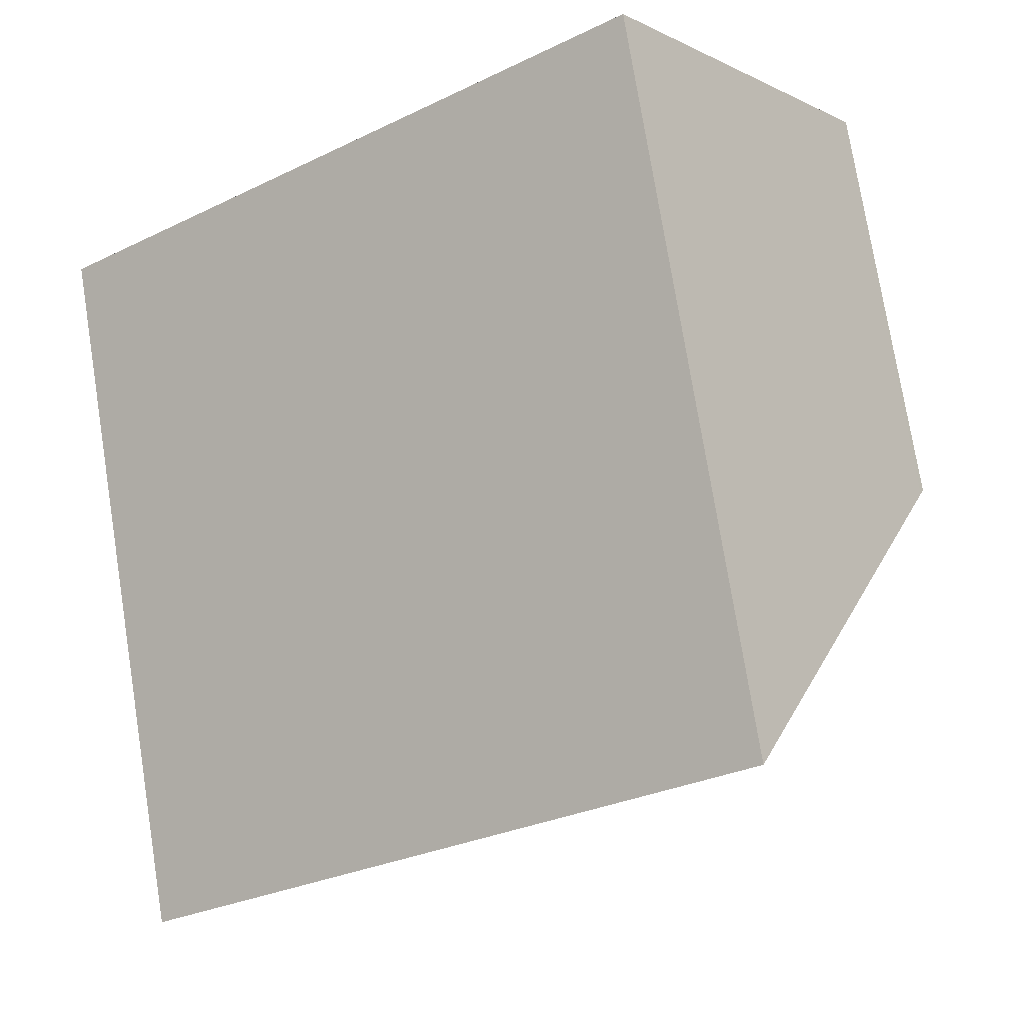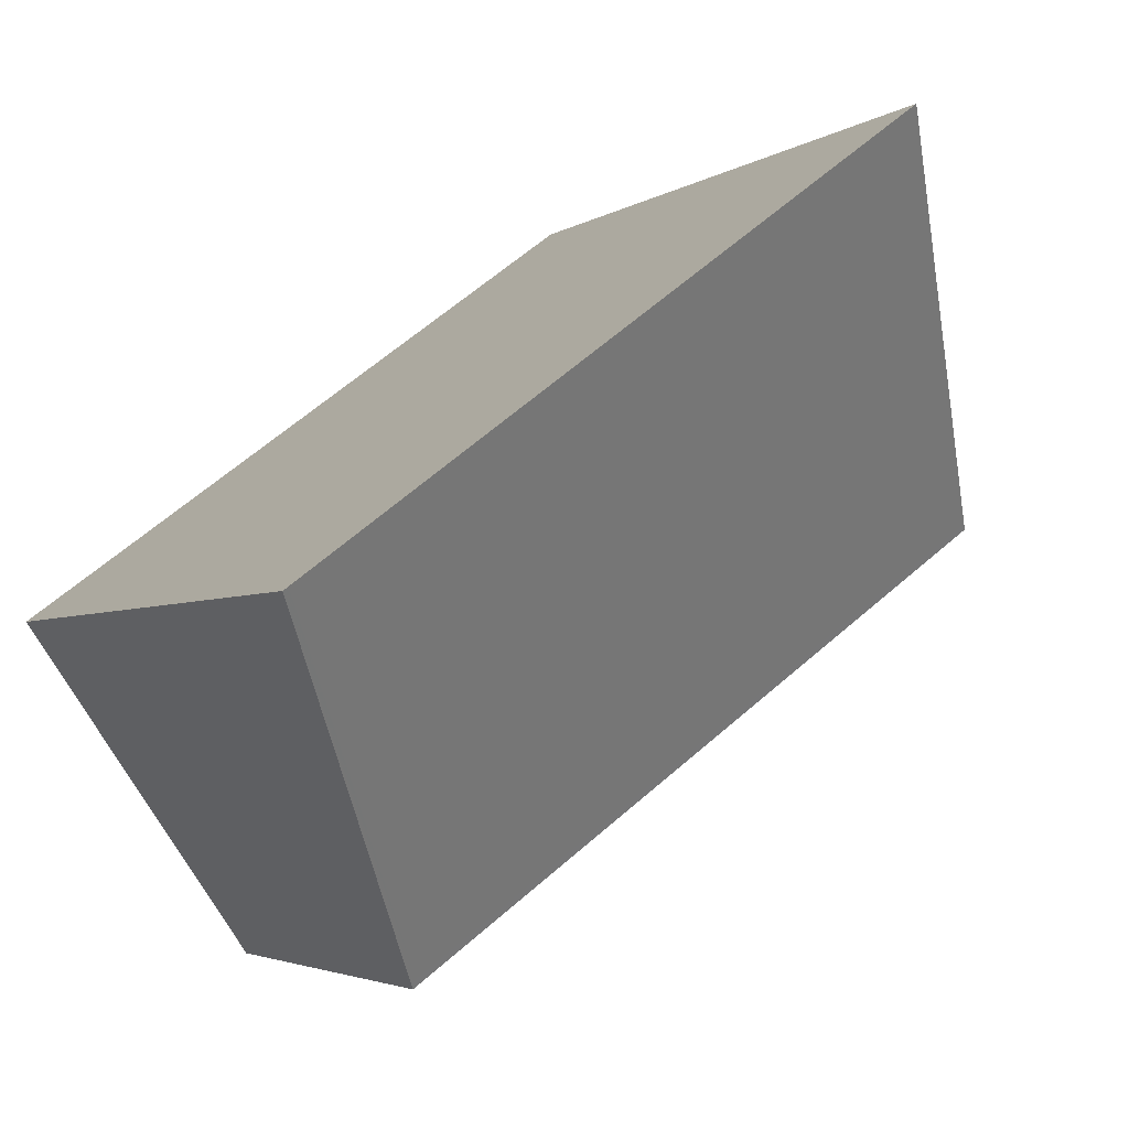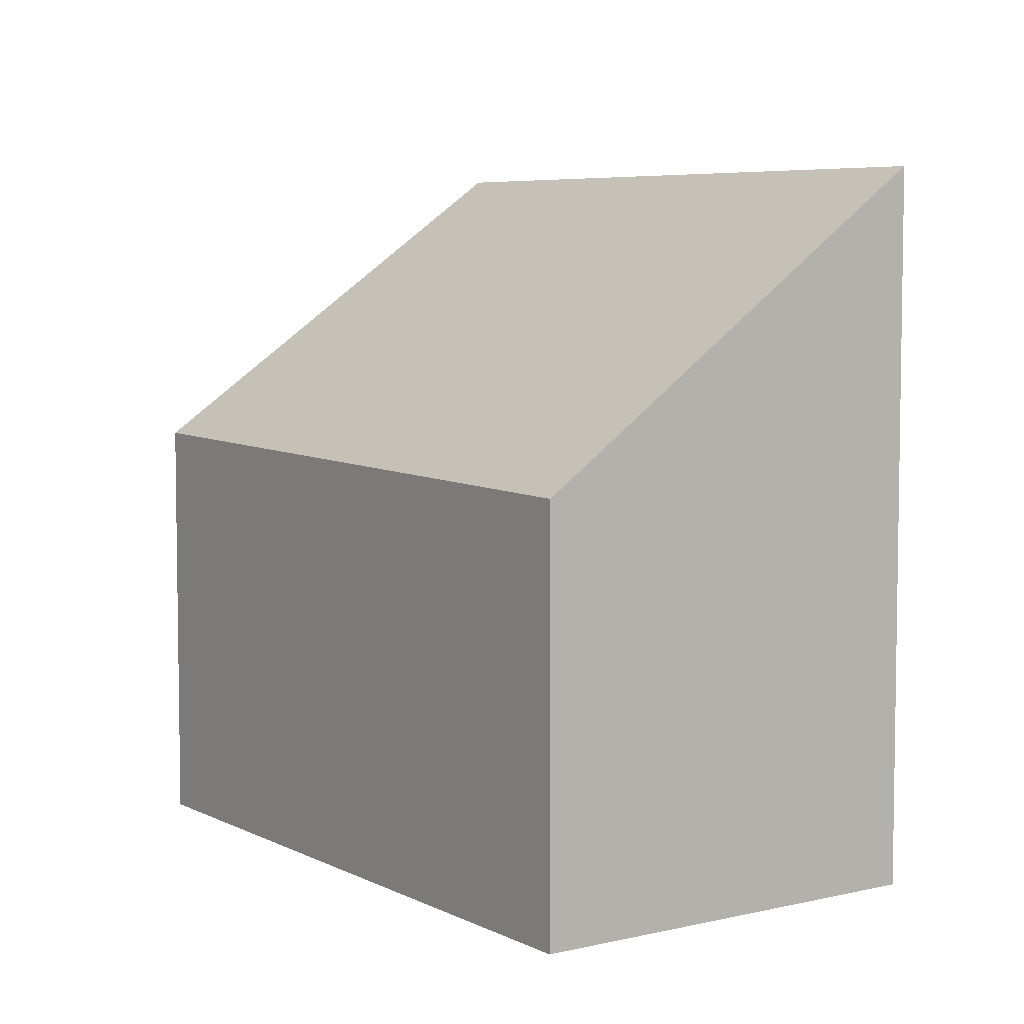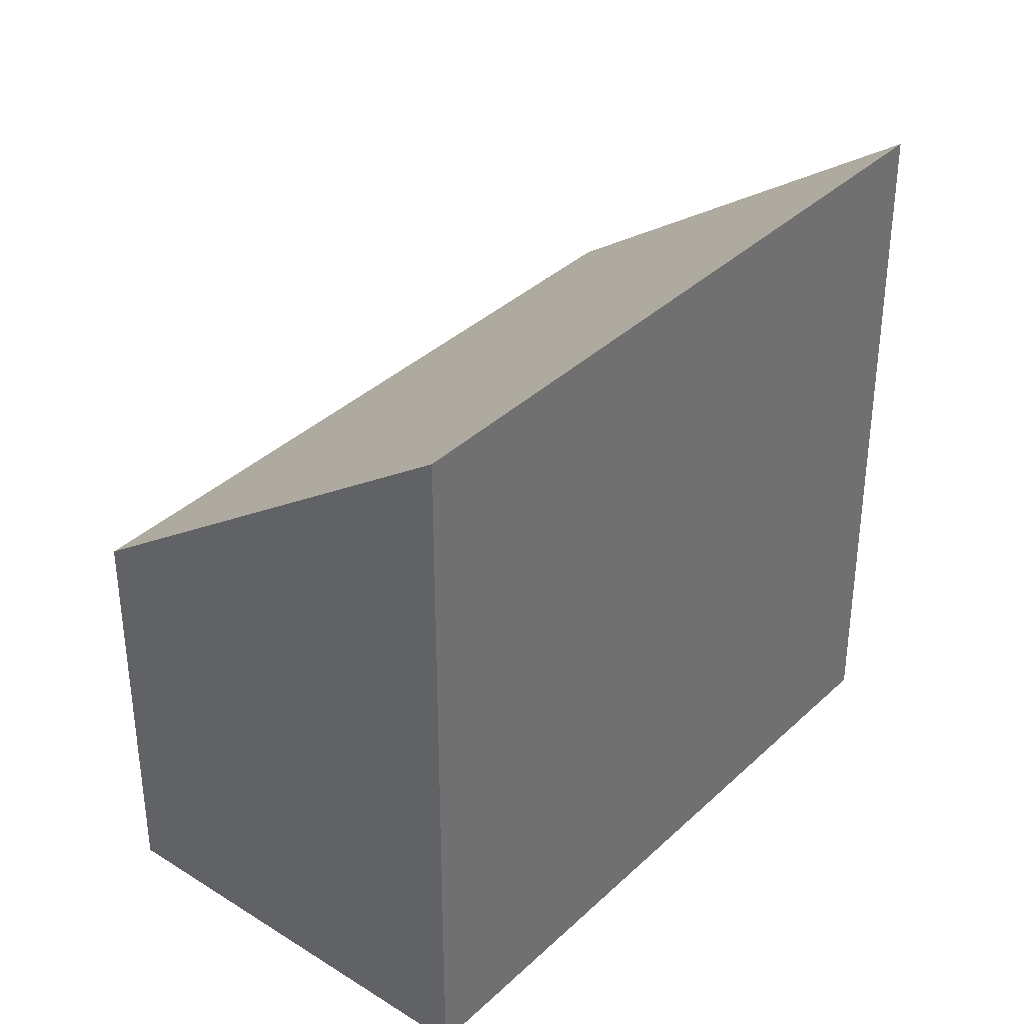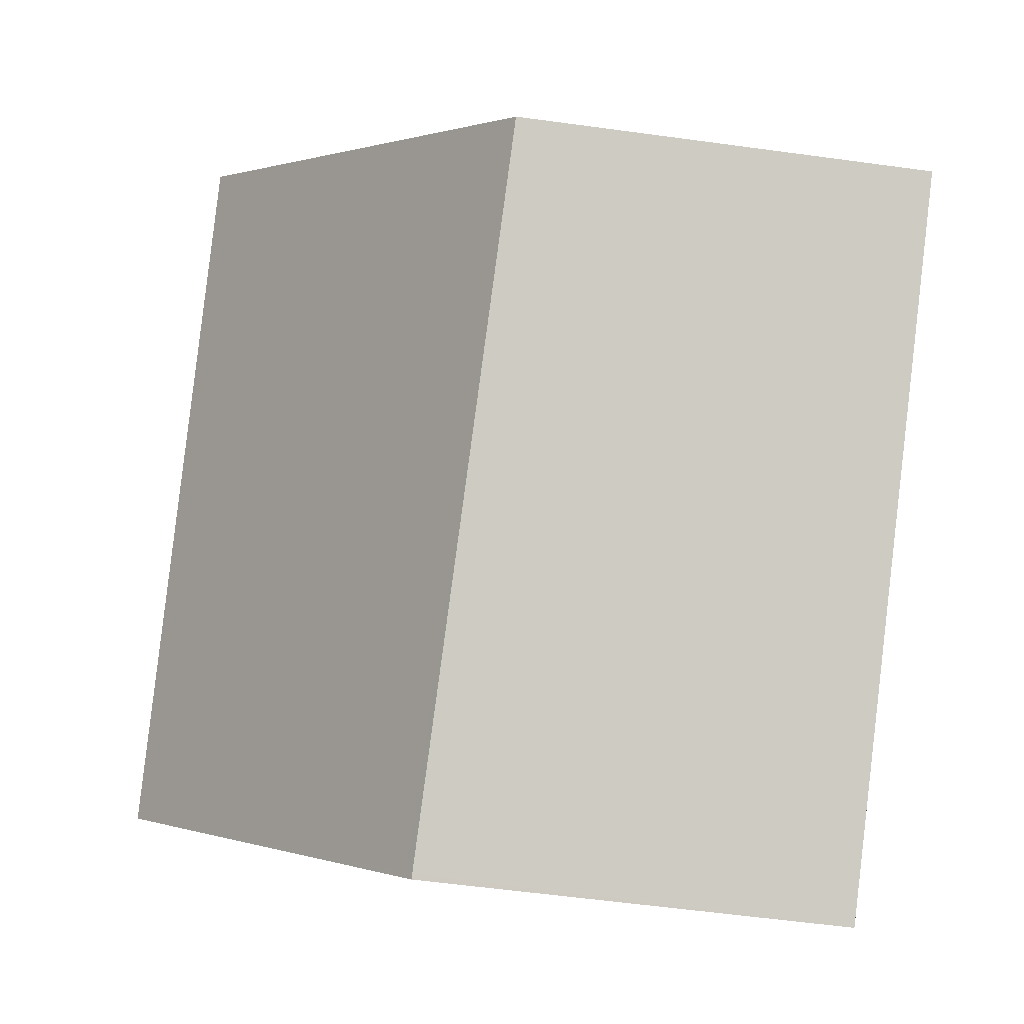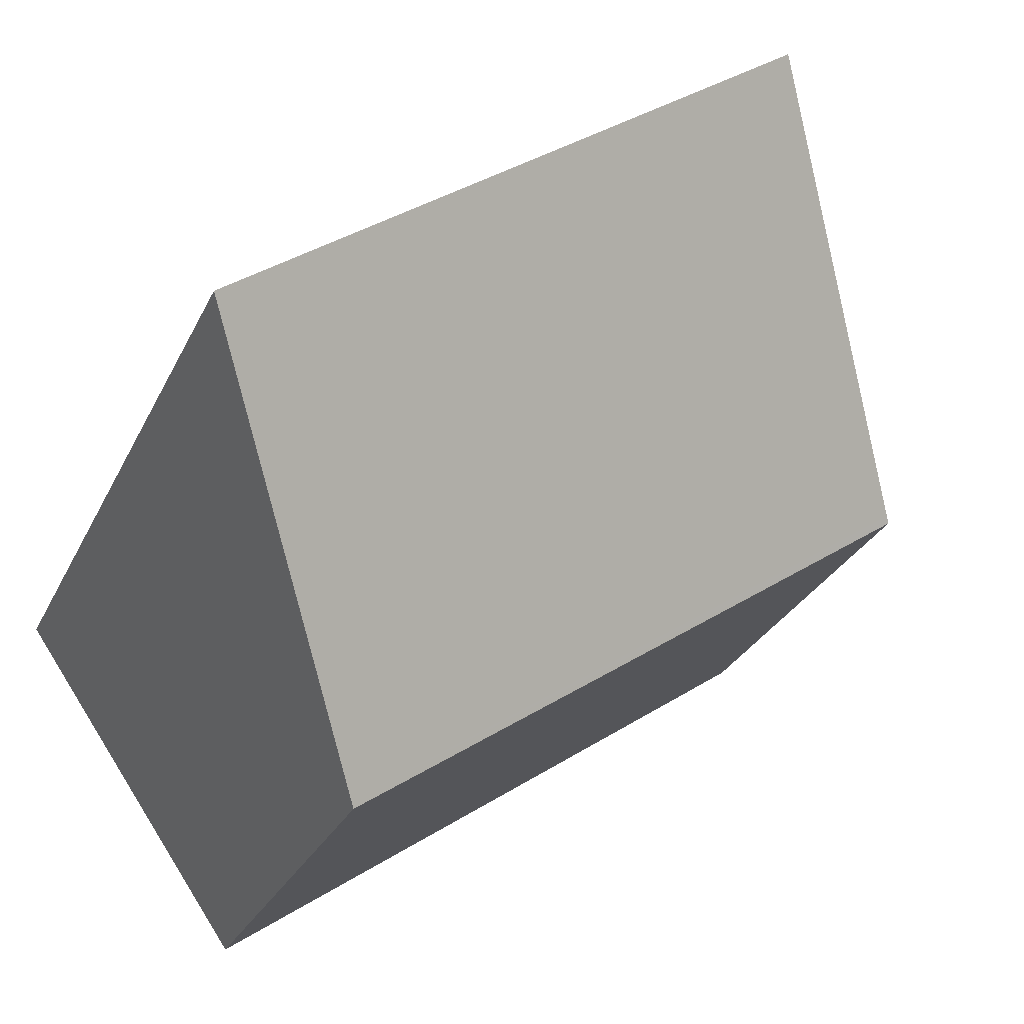
<metadata>
{"format":"obj","ext":"obj","renderer":"f3d","projection":"perspective","resolution":1024,"background":"white","views":[{"elev":75.3,"azim":-9.1,"up":"+Y"},{"elev":-3.3,"azim":-26.6,"up":"+Y"},{"elev":5.9,"azim":91.2,"up":"+Z"},{"elev":36.6,"azim":166.4,"up":"+Z"},{"elev":-58.8,"azim":82.0,"up":"+Y"},{"elev":-28.7,"azim":-21.7,"up":"+Y"}]}
</metadata>
<code>
v -2016 -2221 3.388
v -2015 -2222 1.959
v -2018 -2224 2.031
v -2019 -2223 3.396
v -2018 -2224 2.055
v -2015 -2222 1.983
v -2015 -2222 1.983
v -2016 -2221 3.388
v -2015 -2222 1.959
v -2019 -2223 3.396
v -2018 -2224 2.054
v -2018 -2224 2.031
v -2015 -2222 1.983
v -2016 -2221 3.388
v -2016 -2221 4.441e-16
v -2015 -2222 0
v -2015 -2222 1.959
v -2015 -2222 1.959
v -2015 -2222 -2.22e-16
v -2015 -2222 2.22e-16
v -2018 -2224 2.055
v -2018 -2224 2.031
v -2018 -2224 0
v -2018 -2224 0
v -2019 -2223 3.396
v -2019 -2223 3.396
v -2019 -2223 0
v -2019 -2223 0
v -2019 -2223 3.396
v -2018 -2224 2.055
v -2018 -2224 0
v -2019 -2223 0
v -2015 -2222 1.959
v -2015 -2222 1.983
v -2015 -2222 0
v -2015 -2222 -2.22e-16
v -2016 -2221 3.388
v -2016 -2221 3.388
v -2016 -2221 0
v -2016 -2221 4.441e-16
v -2018 -2224 2.031
v -2015 -2222 1.959
v -2015 -2222 2.22e-16
v -2018 -2224 0
v -2016 -2221 3.388
v -2019 -2223 3.396
v -2019 -2223 0
v -2016 -2221 0
v -2018 -2224 2.031
v -2018 -2224 2.031
v -2018 -2224 0
v -2018 -2224 0
v -2016 -2221 0
v -2015 -2222 0
v -2018 -2224 0
v -2019 -2223 0
f 7 6 2 9
f 8 1 6 7
f 11 5 4 10
f 12 3 5 11
f 10 8 7 11
f 11 7 9 12
f 14 15 16 13
f 18 19 20 17
f 22 23 24 21
f 26 27 28 25
f 30 31 32 29
f 34 35 36 33
f 38 39 40 37
f 42 43 44 41
f 46 47 48 45
f 50 51 52 49
f 54 55 56 53

</code>
